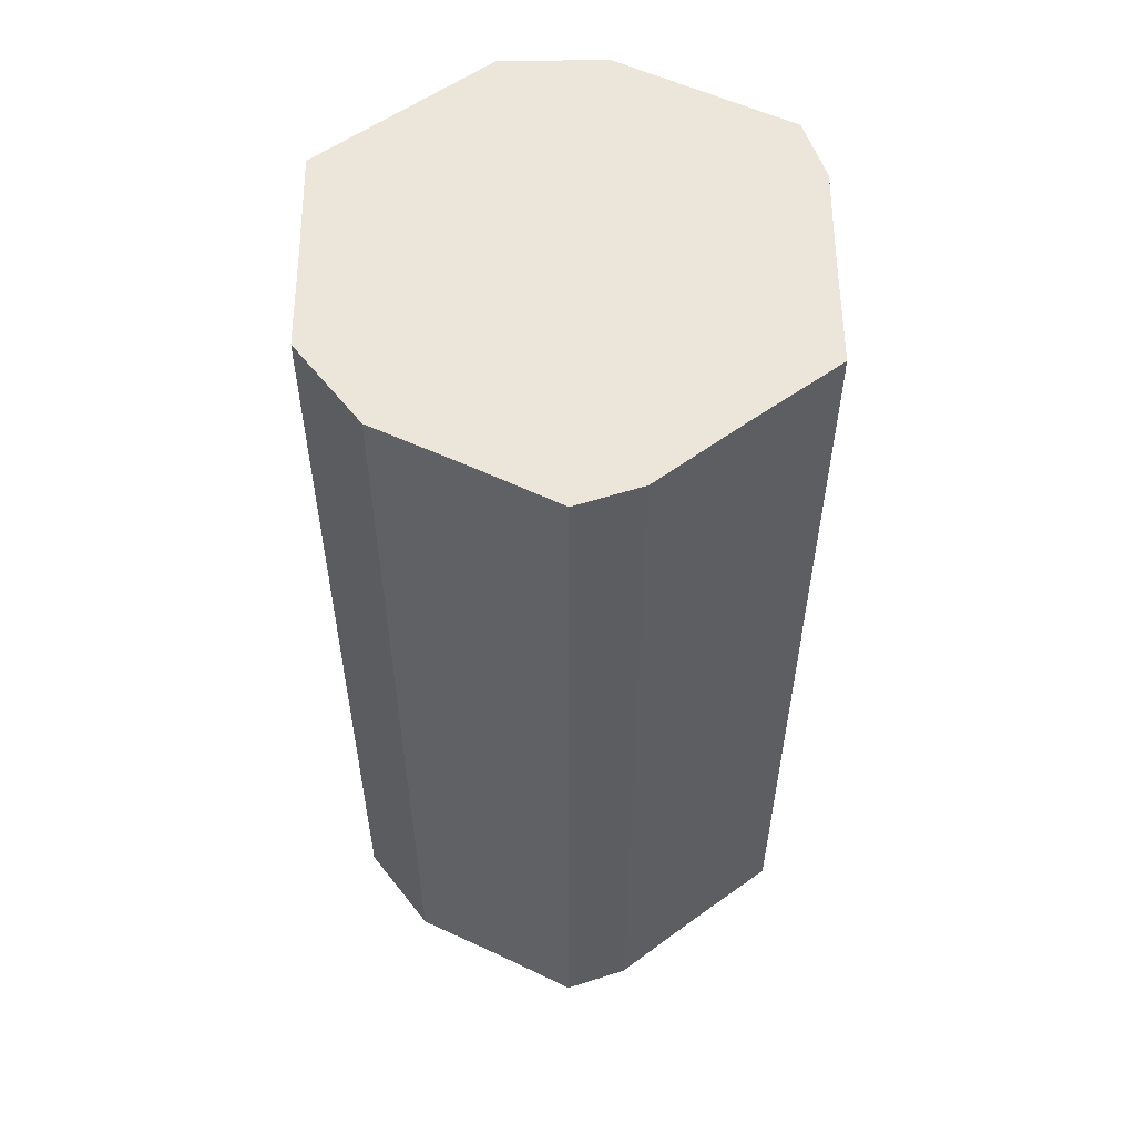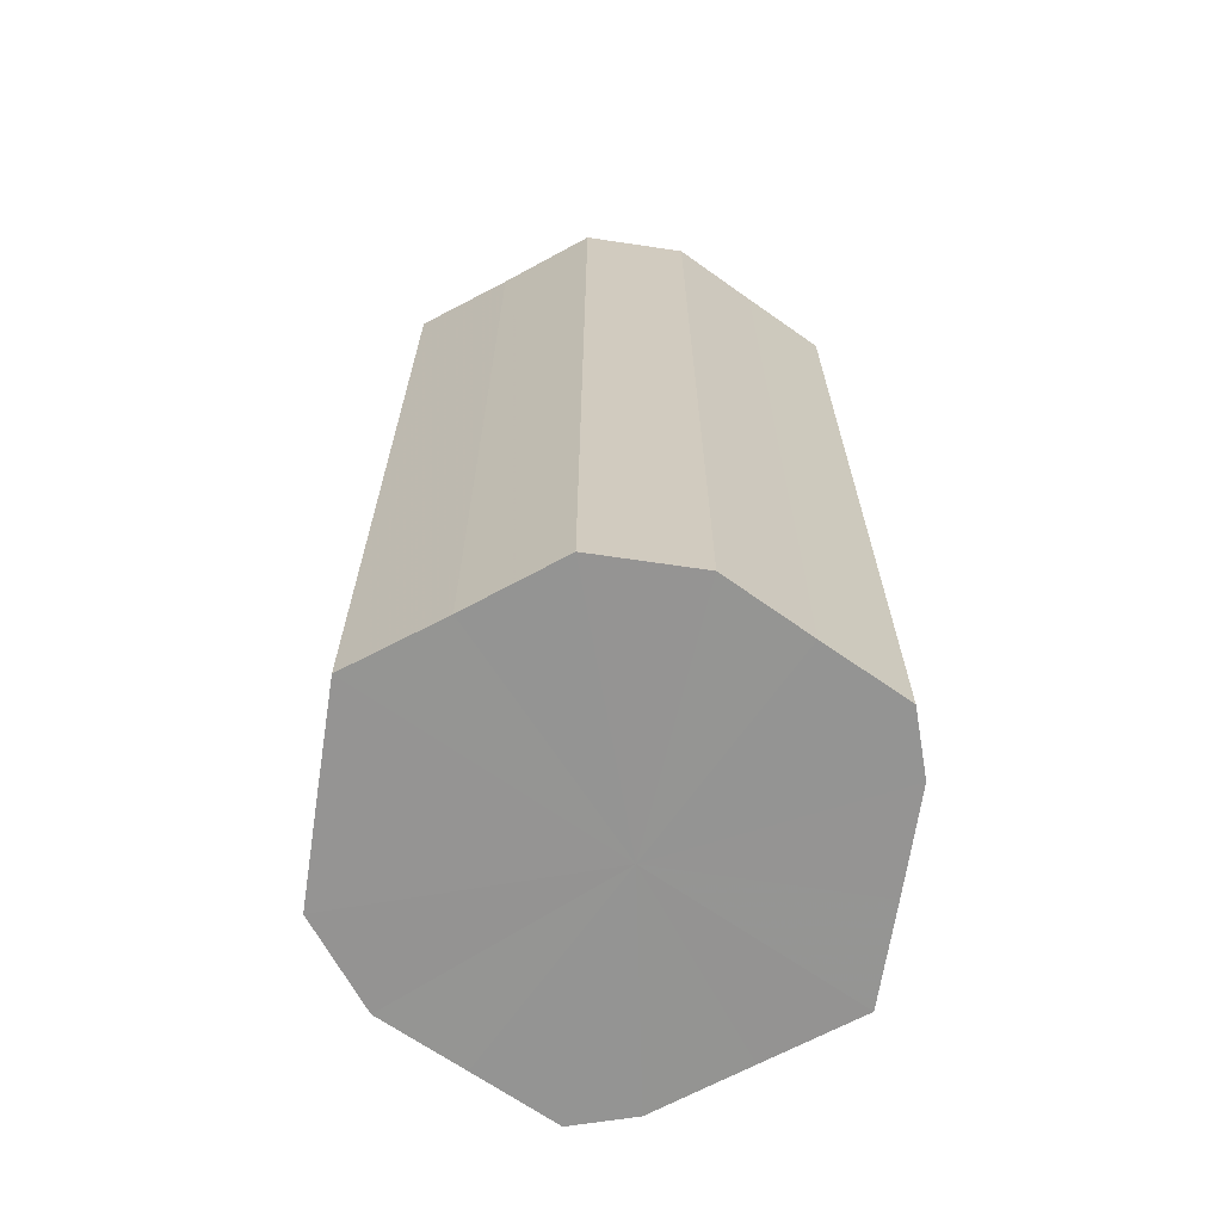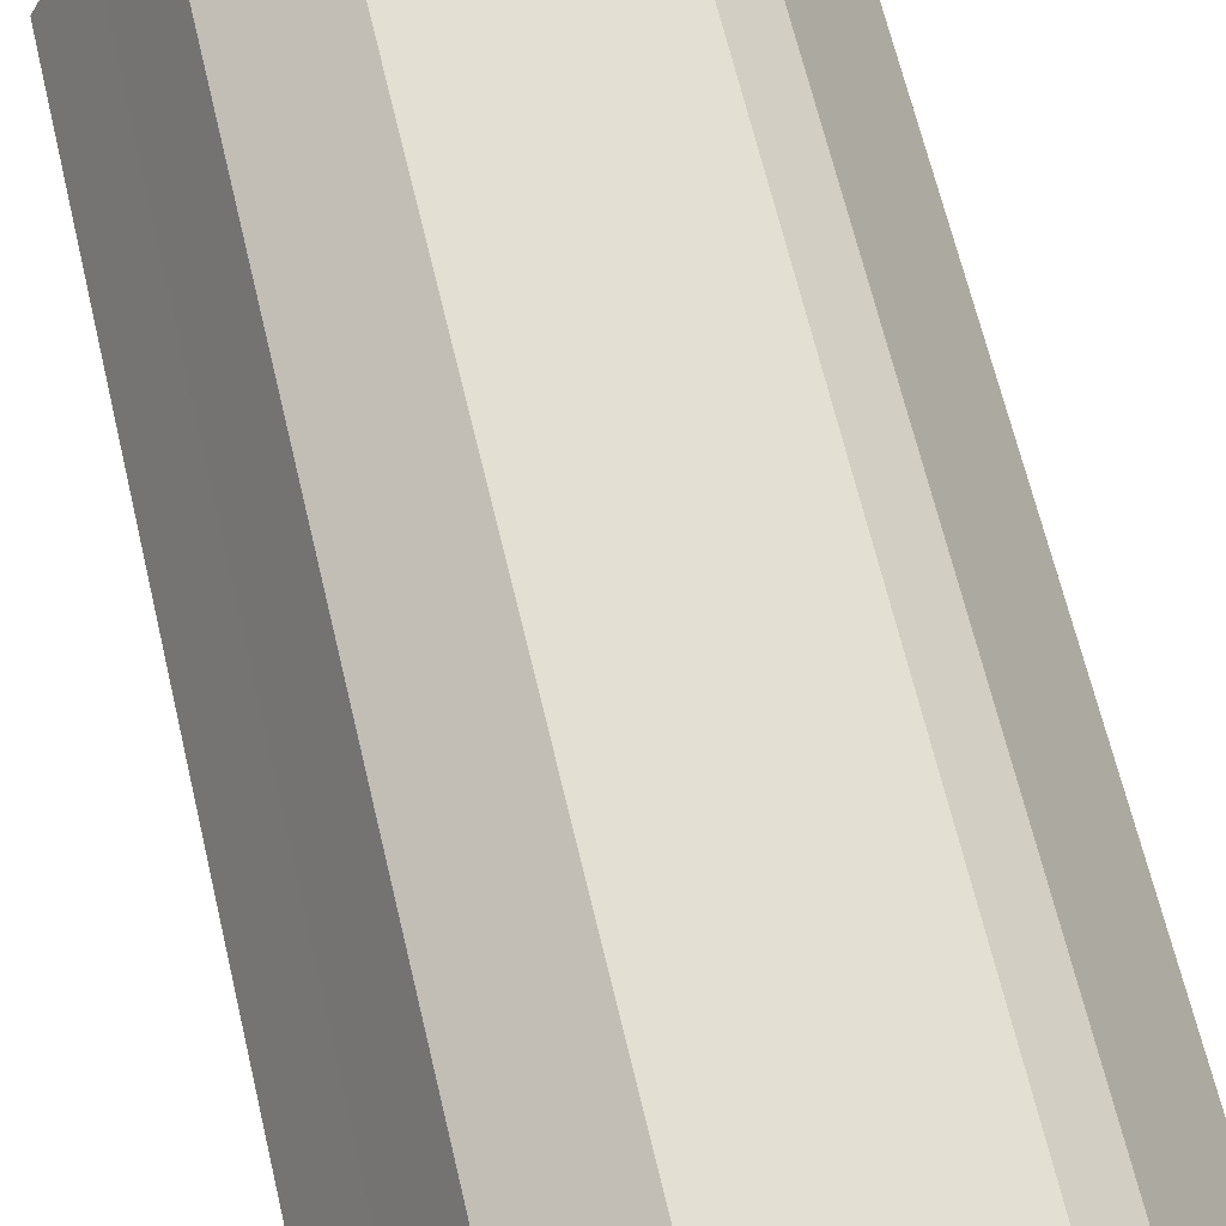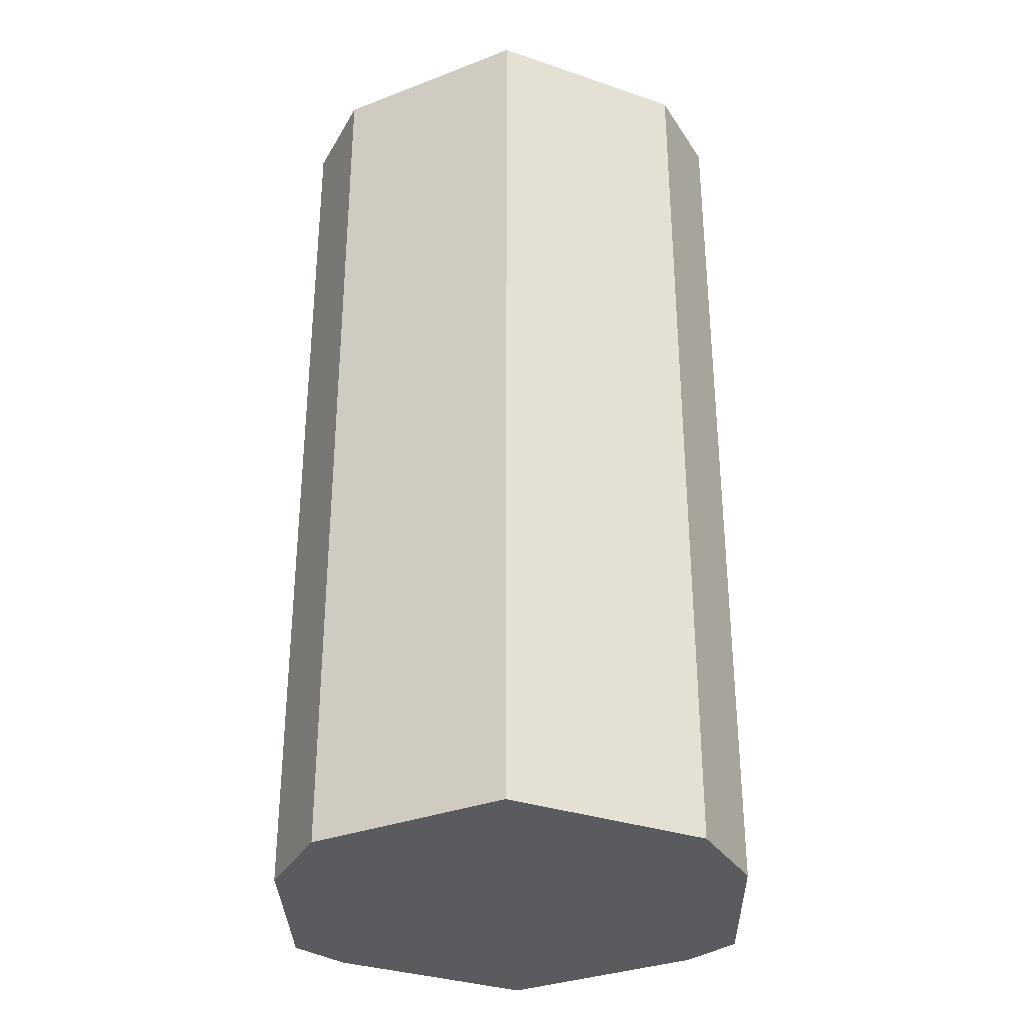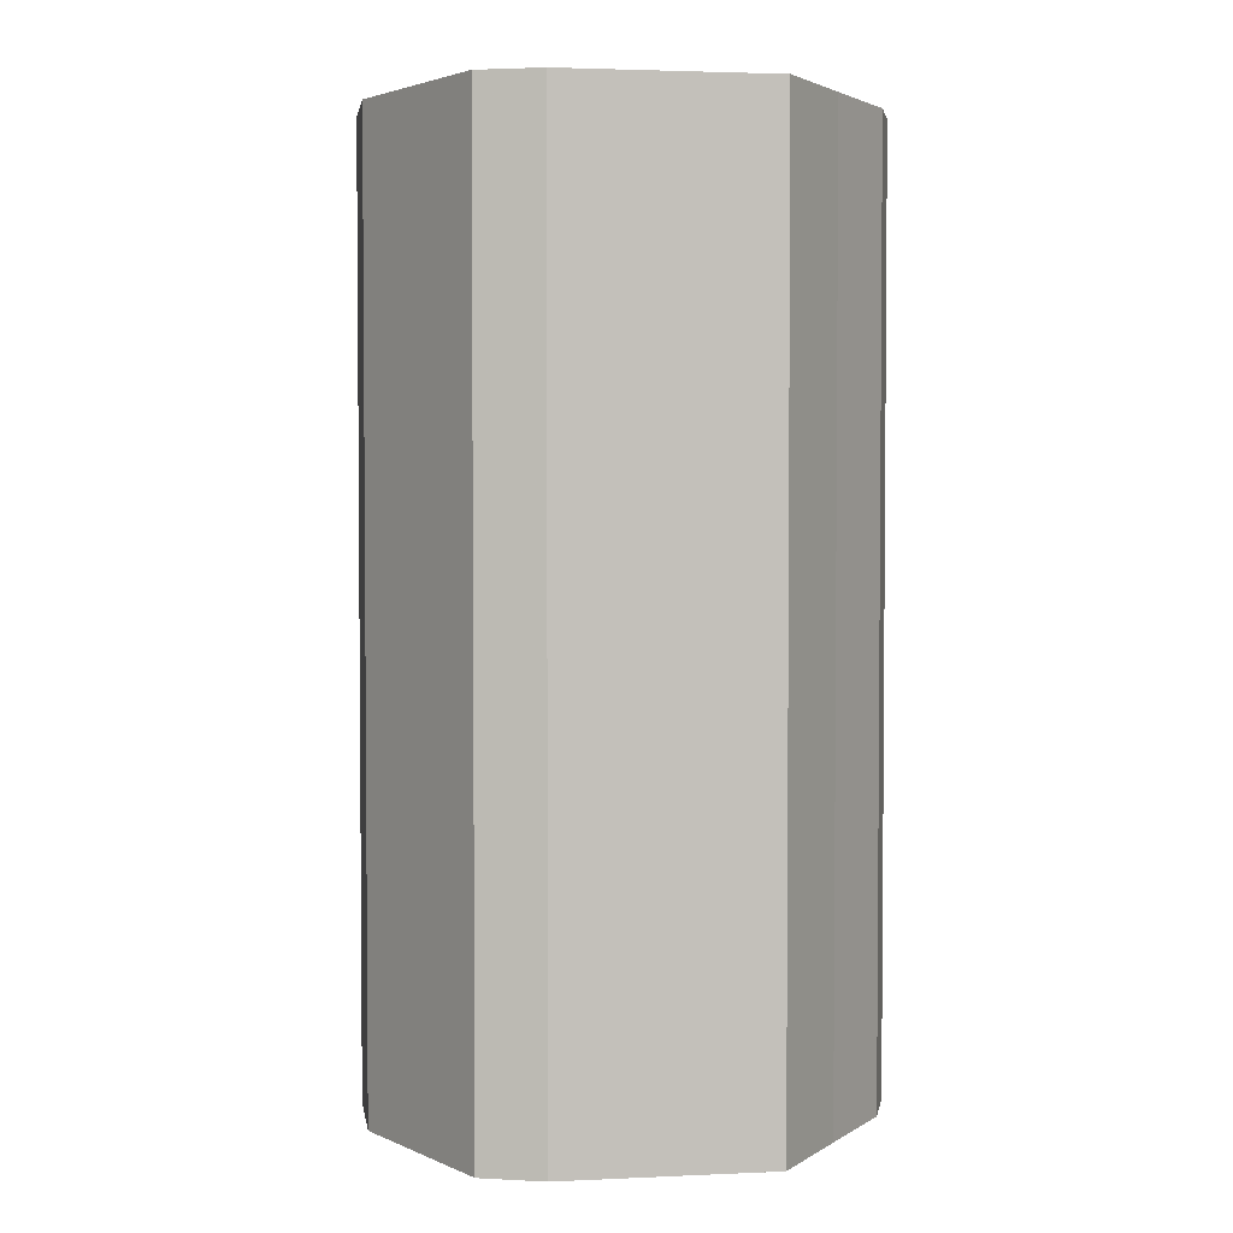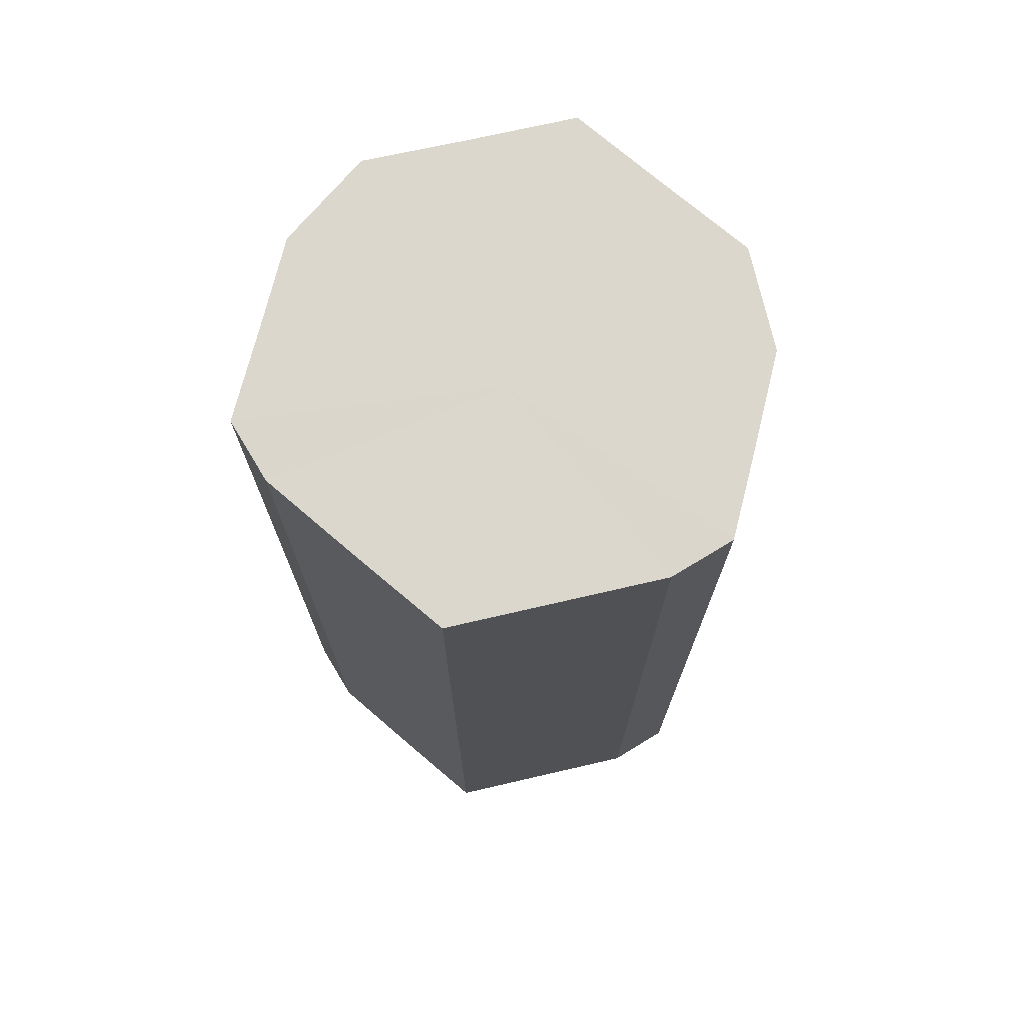
<metadata>
{"format":"obj","ext":"obj","renderer":"f3d","projection":"perspective","resolution":1024,"background":"white","views":[{"elev":56.1,"azim":26.2,"up":"+Z"},{"elev":-67.1,"azim":-35.3,"up":"+Z"},{"elev":66.9,"azim":-13.4,"up":"+Y"},{"elev":-32.7,"azim":-88.7,"up":"+Z"},{"elev":3.0,"azim":54.8,"up":"+Z"},{"elev":73.2,"azim":103.9,"up":"+Z"}]}
</metadata>
<code>
o 27478
v 2253 1883 18.42
v 2253 1883 18.42
v 2253 1883 18.22
v 2253 1883 18.42
v 2253 1883 18.22
v 2253 1883 18.42
v 2253 1883 18.22
v 2253 1883 18.42
v 2253 1883 18.22
v 2253 1883 18.42
v 2253 1883 18.22
v 2253 1883 18.42
v 2253 1883 18.22
v 2253 1883 18.42
v 2253 1883 18.22
v 2253 1883 18.42
v 2253 1883 18.22
v 2253 1883 18.42
v 2253 1883 18.22
v 2253 1883 18.42
v 2253 1883 18.22
v 2253 1883 18.42
v 2253 1883 18.22
v 2253 1883 18.42
v 2253 1883 18.22
v 2253 1883 18.42
v 2253 1883 18.22
v 2253 1883 18.42
v 2253 1883 18.22
v 2253 1883 18.42
v 2253 1883 18.22
v 2253 1883 18.22
v 2253 1883 18.22
v 2253 1883 18.42
v 2253 1883 18.22
v 2253 1883 18.42
v 2253 1883 18.22
v 2253 1883 18.22
v 2253 1883 18.42
v 2253 1883 18.22
v 2253 1883 18.42
v 2253 1883 18.42
v 2253 1883 18.22
v 2253 1883 18.22
v 2253 1883 18.42
v 2253 1883 18.22
v 2253 1883 18.42
v 2253 1883 18.42
v 2253 1883 18.22
v 2253 1883 18.22
v 2253 1883 18.42
v 2253 1883 18.22
v 2253 1883 18.42
v 2253 1883 18.42
v 2253 1883 18.22
v 2253 1883 18.22
v 2253 1883 18.42
v 2253 1883 18.22
v 2253 1883 18.42
v 2253 1883 18.42
v 2253 1883 18.22
v 2253 1883 18.22
v 2253 1883 18.42
v 2253 1883 18.42
v 2253 1883 18.42
v 2253 1883 18.42
v 2253 1883 18.42
v 2253 1883 18.42
v 2253 1883 18.42
v 2253 1883 18.42
v 2253 1883 18.42
v 2253 1883 18.42
v 2253 1883 18.42
v 2253 1883 18.42
v 2253 1883 18.42
v 2253 1883 18.42
v 2253 1883 18.42
v 2253 1883 18.42
v 2253 1883 18.42
v 2253 1883 18.42
v 2253 1883 18.42
v 2253 1883 18.22
v 2253 1883 18.22
v 2253 1883 18.22
v 2253 1883 18.22
v 2253 1883 18.22
v 2253 1883 18.22
v 2253 1883 18.22
v 2253 1883 18.22
v 2253 1883 18.22
v 2253 1883 18.22
v 2253 1883 18.22
v 2253 1883 18.22
v 2253 1883 18.22
v 2253 1883 18.22
v 2253 1883 18.22
v 2253 1883 18.22
v 2253 1883 18.22
f 1 2 3
f 2 4 5
f 6 1 7
f 4 8 9
f 10 6 11
f 8 12 13
f 14 10 15
f 12 16 17
f 18 14 19
f 16 20 21
f 22 18 23
f 20 24 25
f 26 22 27
f 24 28 29
f 30 26 31
f 28 30 32
f 33 34 35
f 35 36 37
f 38 39 33
f 40 41 38
f 37 42 43
f 44 45 40
f 46 47 44
f 43 48 49
f 50 51 46
f 52 53 50
f 49 54 55
f 56 57 52
f 58 59 56
f 55 60 61
f 62 63 58
f 61 64 62
f 65 66 67
f 65 68 66
f 65 67 69
f 65 70 68
f 65 69 71
f 65 72 70
f 65 71 73
f 65 74 72
f 65 73 75
f 65 76 74
f 65 75 77
f 65 78 76
f 65 77 79
f 65 80 78
f 65 79 81
f 65 81 80
f 82 83 84
f 82 85 83
f 82 84 86
f 82 87 85
f 82 86 88
f 82 89 87
f 82 88 90
f 82 91 89
f 82 90 92
f 82 93 91
f 82 92 94
f 82 95 93
f 82 94 96
f 82 97 95
f 82 96 98
f 82 98 97

</code>
